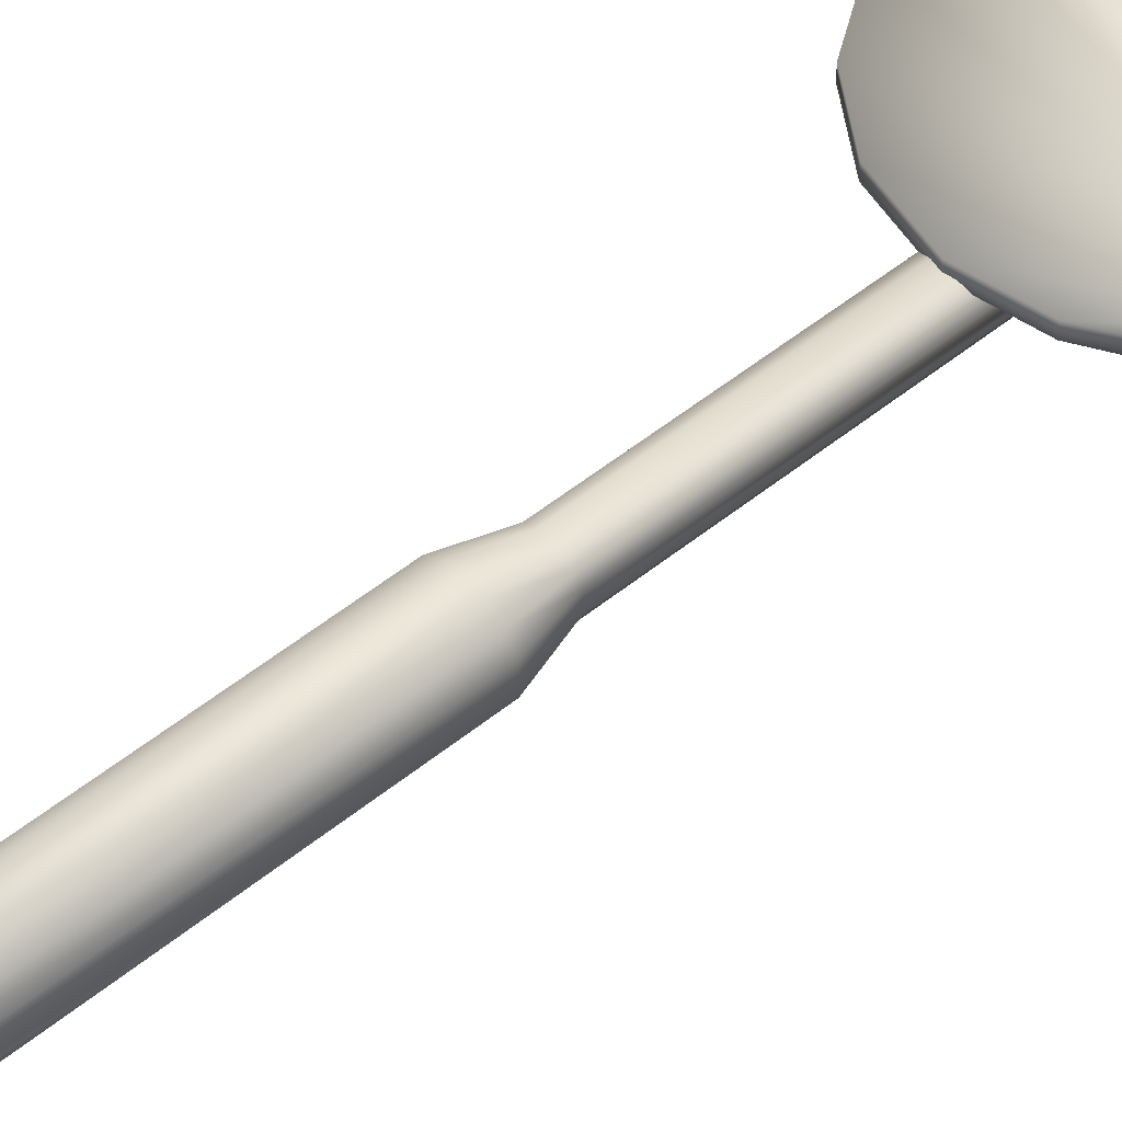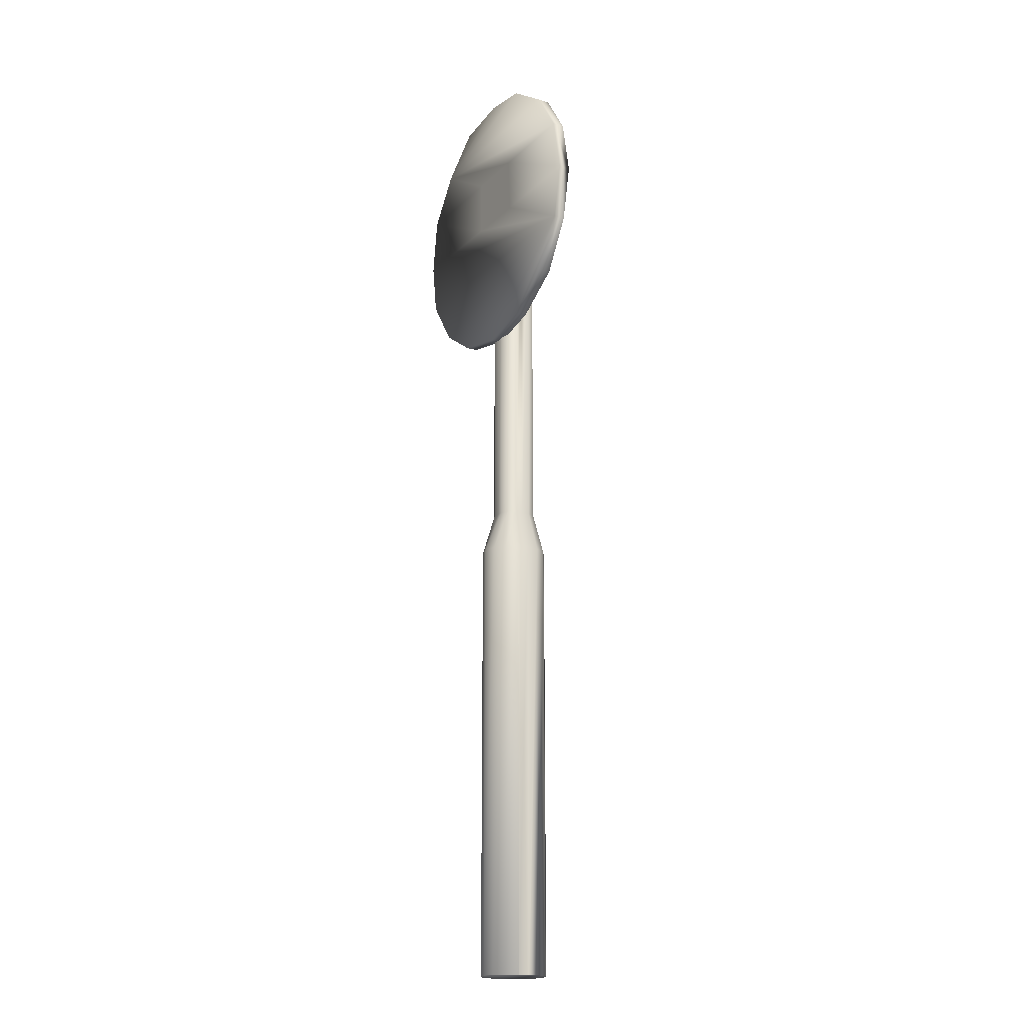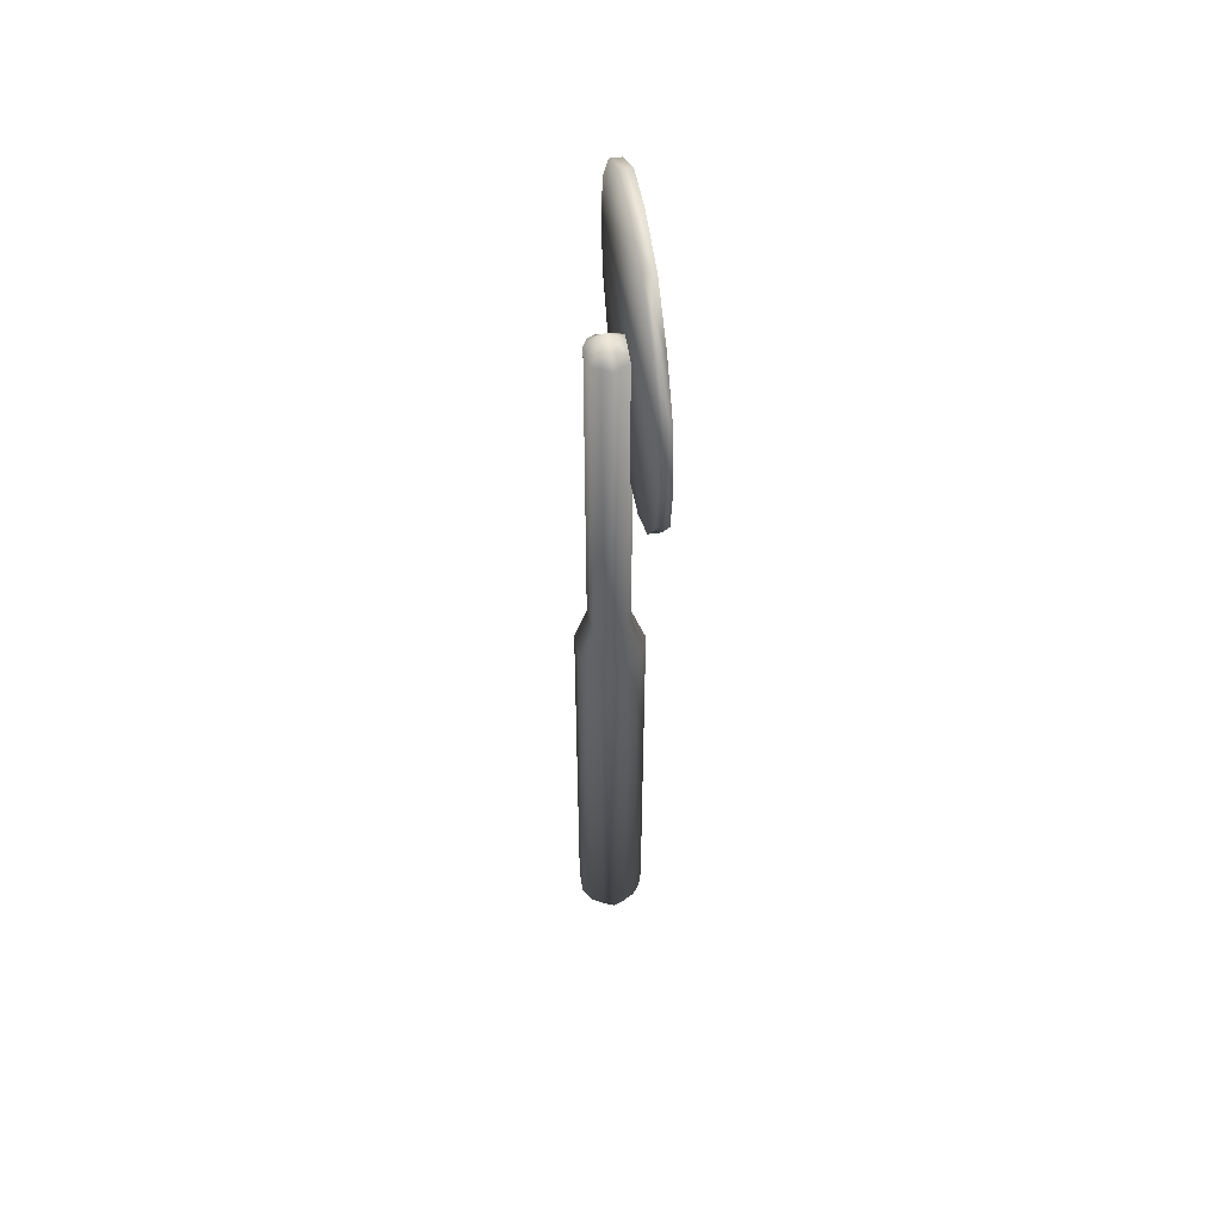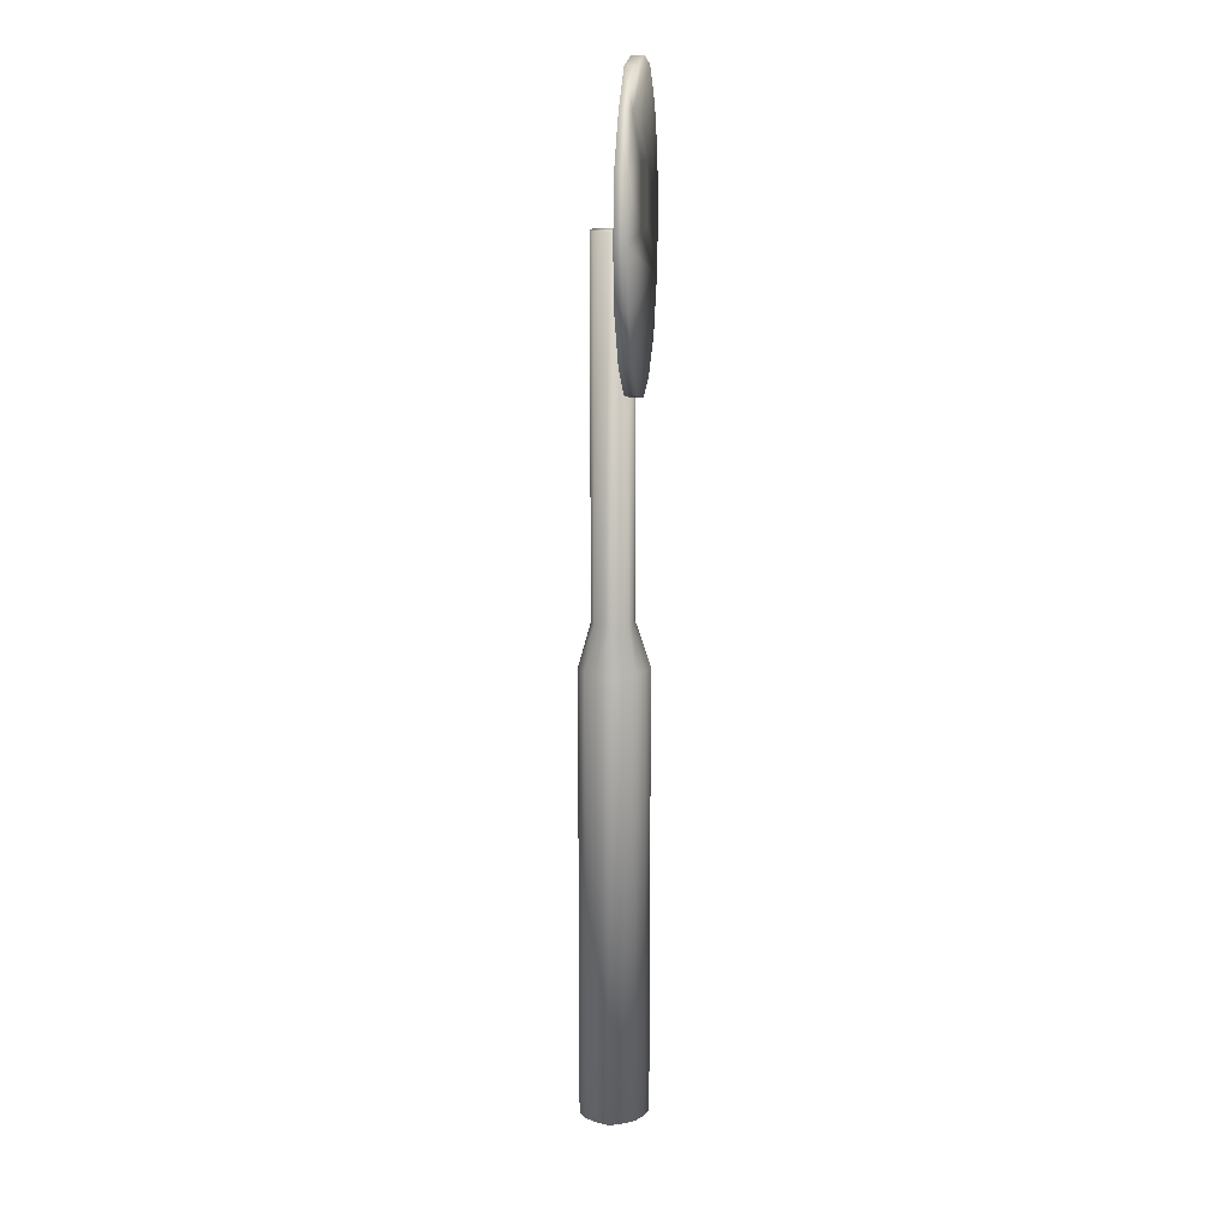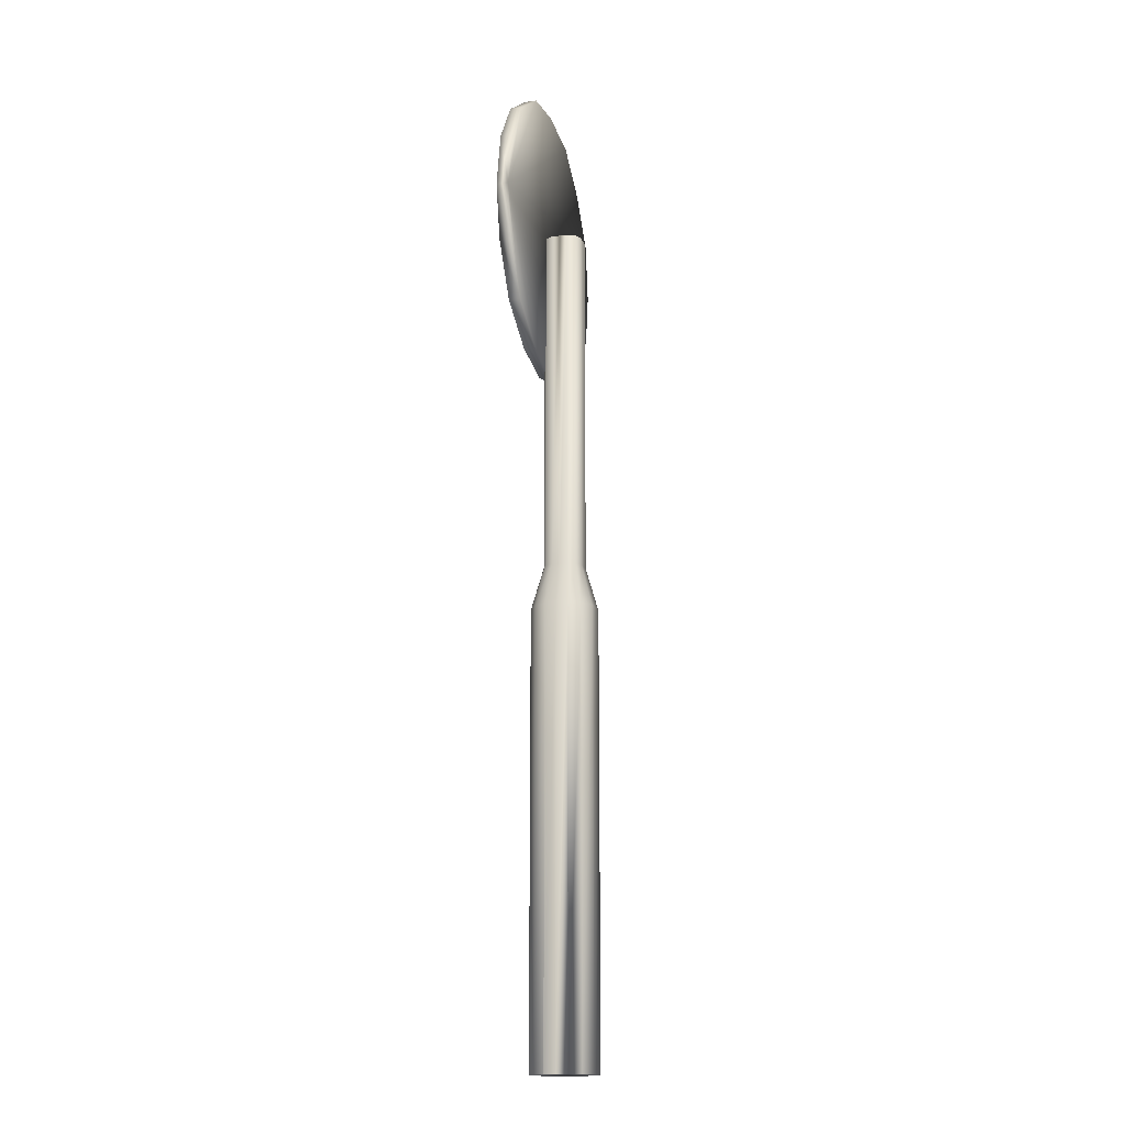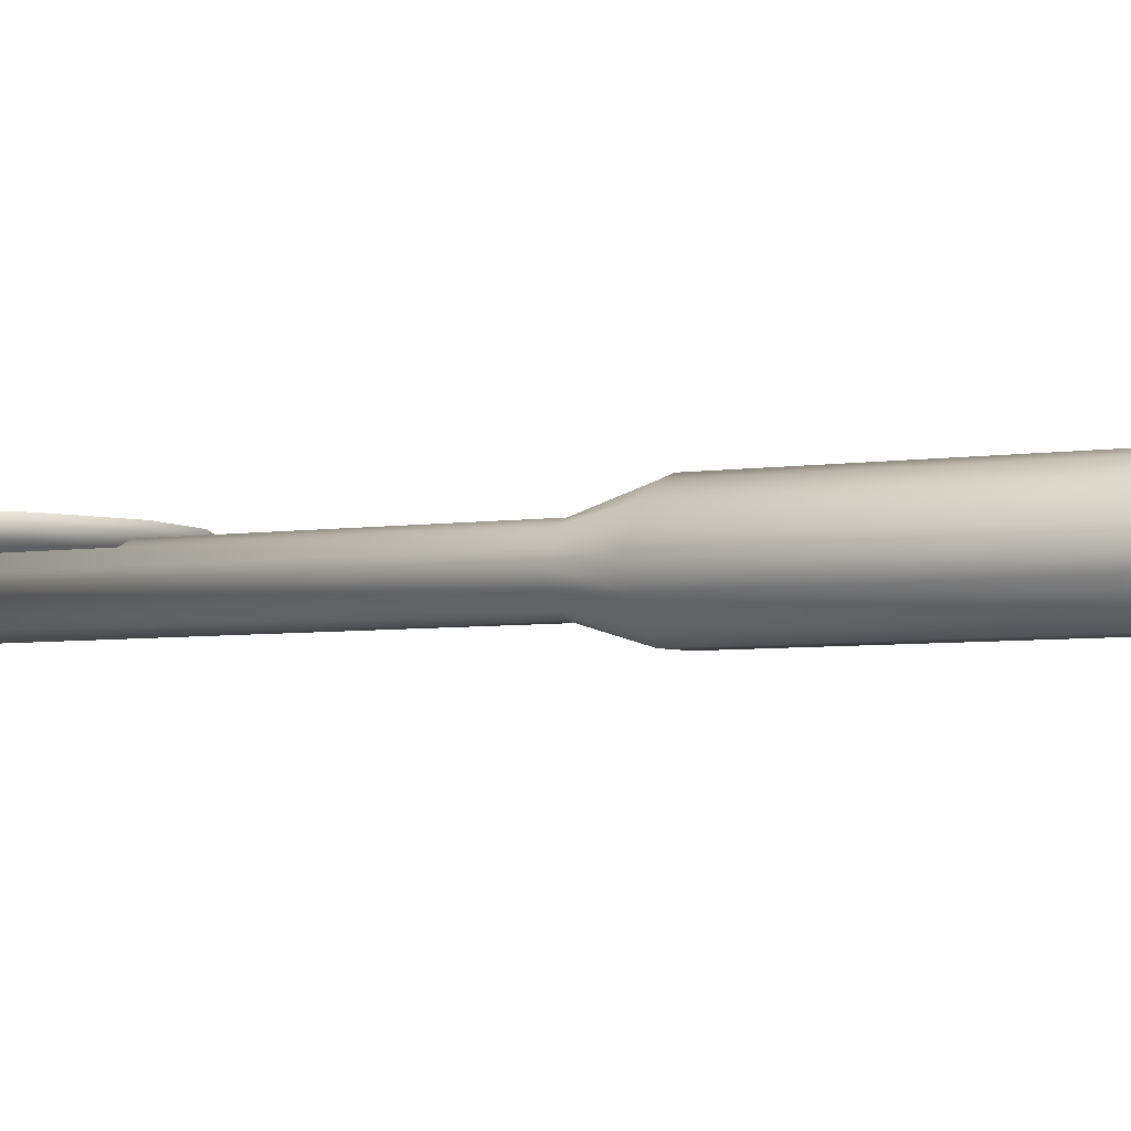
<metadata>
{"format":"obj","ext":"obj","renderer":"f3d","projection":"perspective","resolution":1024,"background":"white","views":[{"elev":51.3,"azim":48.5,"up":"+Z"},{"elev":-18.3,"azim":60.2,"up":"+Y"},{"elev":53.7,"azim":-98.5,"up":"+Y"},{"elev":14.8,"azim":-84.1,"up":"+Y"},{"elev":-16.1,"azim":106.0,"up":"+Y"},{"elev":-3.7,"azim":-56.5,"up":"+Z"}]}
</metadata>
<code>
v 6.173 35.45 0.5773
v 4.364 31.04 0.5773
v 5.684 33.16 0.5773
v 2.212 29.73 0.5773
v -0.03676 29.24 0.5773
v -2.53 29.73 0.5773
v -4.486 31.04 0.5773
v -5.953 33.16 0.5773
v -6.296 35.45 0.5773
v -5.953 37.9 0.5773
v -4.486 39.86 0.5773
v -2.53 41.33 0.5773
v -0.03676 41.66 0.5773
v 2.212 41.33 0.5773
v 4.364 39.86 0.5773
v 5.684 37.9 0.5773
v 5.684 37.9 1.07
v 6.173 35.45 1.07
v 5.684 33.16 1.07
v 4.364 31.04 1.07
v 2.212 29.73 1.07
v -0.03676 29.24 1.07
v -2.53 29.73 1.07
v -4.486 31.04 1.07
v -5.953 33.16 1.07
v -6.296 35.45 1.07
v -5.953 37.9 1.07
v -4.486 39.86 1.07
v -2.53 41.33 1.07
v -0.03676 41.66 1.07
v 2.212 41.33 1.07
v 4.364 39.86 1.07
v 1.43 37.9 1.07
v 1.577 35.45 1.07
v -1.21 35.45 1.07
v -1.21 37.9 1.07
v 0.7456 36.27 1.07
v -0.5746 36.27 1.07
v -0.5746 37.08 1.07
v 0.7456 37.08 1.07
v 1.235 18.78 -0.07891
v 1.235 -0.01143 0.4133
v 1.235 18.78 0.4133
v 0.7456 20.58 -0.407
v 1.235 18.78 -0.5711
v 0.7456 20.58 -0.07891
v 1.235 -0.01143 -0.07891
v 1.235 -0.01143 -0.5711
v 0.5989 20.58 -0.7352
v 0.9412 18.78 -1.063
v 0.9412 -0.01143 -1.063
v 0.2566 20.58 -0.8992
v 0.4522 18.78 -1.391
v 0.4522 -0.01143 -1.391
v -0.03676 20.58 -0.8992
v -0.03676 18.78 -1.391
v -0.03676 -0.01143 -1.391
v -0.379 20.58 -0.8992
v -0.5746 18.78 -1.391
v -0.5746 -0.01143 -1.391
v -0.7213 20.58 -0.7352
v -1.064 18.78 -1.063
v -1.064 -0.01143 -1.063
v -0.868 20.58 -0.407
v -1.357 18.78 -0.5711
v -1.357 -0.01143 -0.5711
v -1.064 20.58 -0.07891
v -1.553 18.78 -0.07891
v -1.553 -0.01143 -0.07891
v -0.868 20.58 0.2492
v -1.357 18.78 0.4133
v -1.357 -0.01143 0.4133
v -0.7213 20.58 0.5773
v -1.064 18.78 0.9055
v -1.064 -0.01143 0.9055
v -0.379 20.58 0.7414
v -0.5746 18.78 1.234
v -0.5746 -0.01143 1.234
v -0.03676 20.58 0.7414
v -0.03676 18.78 1.398
v -0.03676 -0.01143 1.398
v 0.2566 20.58 0.7414
v 0.4522 18.78 1.234
v 0.4522 -0.01143 1.234
v 0.5989 20.58 0.5773
v 0.9412 18.78 0.9055
v 0.9412 -0.01143 0.9055
v 0.7456 20.58 0.2492
v 0.5989 35.45 -0.7352
v 0.7456 35.45 -0.407
v 0.7456 35.45 -0.07891
v 0.7456 35.45 0.2492
v 0.5989 35.45 0.5773
v 0.2566 35.45 0.7414
v -0.03676 35.45 0.7414
v -0.379 35.45 0.7414
v -0.7213 35.45 0.5773
v -0.868 35.45 0.2492
v -1.064 35.45 -0.07891
v -0.868 35.45 -0.407
v -0.7213 35.45 -0.7352
v -0.379 35.45 -0.8992
v -0.03676 35.45 -0.8992
v 0.2566 35.45 -0.8992
o Group
g Group
f 3 2 1
f 2 4 1
f 4 5 1
f 5 6 1
f 6 7 1
f 7 8 1
f 8 9 1
f 9 10 1
f 10 11 1
f 11 12 1
f 12 13 1
f 13 14 1
f 14 15 1
f 15 16 1
f 16 17 1
f 1 18 3
f 18 19 3
f 3 19 2
f 19 20 2
f 2 20 4
f 20 21 4
f 4 21 5
f 21 22 5
f 5 22 6
f 22 23 6
f 6 23 7
f 23 24 7
f 7 24 8
f 24 25 8
f 8 25 9
f 25 26 9
f 9 26 10
f 26 27 10
f 10 27 11
f 27 28 11
f 11 28 12
f 28 29 12
f 12 29 13
f 29 30 13
f 13 30 14
f 30 31 14
f 14 31 15
f 31 32 15
f 15 32 16
f 32 17 16
f 1 17 18
f 17 33 18
f 18 34 19
f 19 21 20
f 19 22 21
f 19 23 22
f 19 24 23
f 19 25 24
f 19 26 25
f 19 35 26
f 26 35 27
f 35 36 27
f 27 36 28
f 36 33 28
f 28 30 29
f 28 31 30
f 28 32 31
f 28 17 32
f 28 33 17
f 19 34 35
f 34 37 35
f 37 38 35
f 35 38 36
f 38 39 36
f 18 33 34
f 33 40 34
f 40 37 34
f 36 39 33
f 33 39 40
f 40 39 37
f 37 39 38
f 43 42 41
f 45 44 41
f 44 46 41
f 41 47 45
f 47 48 45
f 50 49 45
f 45 48 50
f 48 51 50
f 53 52 50
f 52 49 50
f 50 51 53
f 51 54 53
f 56 55 53
f 55 52 53
f 53 54 56
f 54 57 56
f 59 58 56
f 58 55 56
f 56 57 59
f 57 60 59
f 62 61 59
f 61 58 59
f 59 60 62
f 60 63 62
f 65 64 62
f 64 61 62
f 62 63 65
f 63 66 65
f 68 67 65
f 67 64 65
f 65 66 68
f 66 69 68
f 71 70 68
f 70 67 68
f 68 69 71
f 69 72 71
f 74 73 71
f 73 70 71
f 71 72 74
f 72 75 74
f 77 76 74
f 76 73 74
f 74 75 77
f 75 78 77
f 80 79 77
f 79 76 77
f 77 78 80
f 78 81 80
f 83 82 80
f 82 79 80
f 80 81 83
f 81 84 83
f 86 85 83
f 85 82 83
f 83 84 86
f 84 87 86
f 43 88 86
f 88 85 86
f 86 87 43
f 87 42 43
f 41 46 43
f 46 88 43
f 41 42 47
f 47 42 48
f 48 54 51
f 48 57 54
f 48 60 57
f 48 63 60
f 48 66 63
f 48 69 66
f 48 72 69
f 48 75 72
f 48 78 75
f 48 81 78
f 48 84 81
f 48 87 84
f 48 42 87
f 45 49 44
f 49 89 44
f 44 90 46
f 90 91 46
f 46 91 88
f 91 92 88
f 88 92 85
f 92 93 85
f 85 93 82
f 93 94 82
f 82 94 79
f 94 95 79
f 79 95 76
f 95 96 76
f 76 96 73
f 96 97 73
f 73 97 70
f 97 98 70
f 70 98 67
f 98 99 67
f 67 99 64
f 99 100 64
f 64 100 61
f 100 101 61
f 61 101 58
f 101 102 58
f 58 102 55
f 102 103 55
f 55 103 52
f 103 104 52
f 52 104 49
f 104 89 49
f 44 89 90
f 90 89 91
f 91 93 92
f 91 94 93
f 91 95 94
f 91 96 95
f 91 97 96
f 91 98 97
f 91 99 98
f 91 100 99
f 91 101 100
f 91 102 101
f 91 103 102
f 91 104 103
f 91 89 104

</code>
